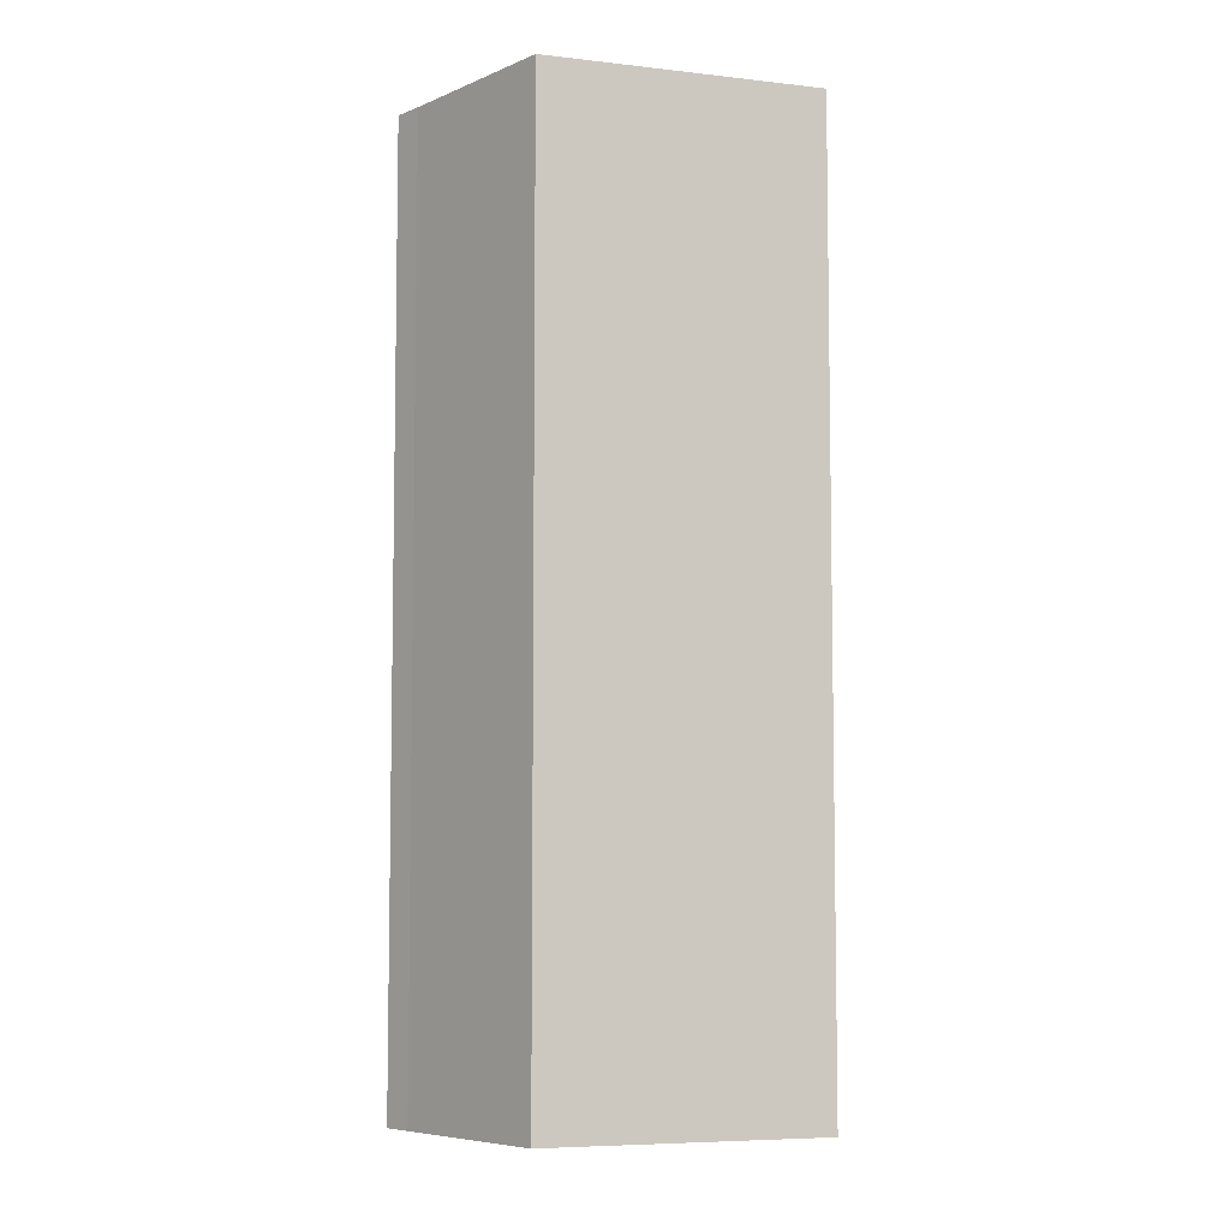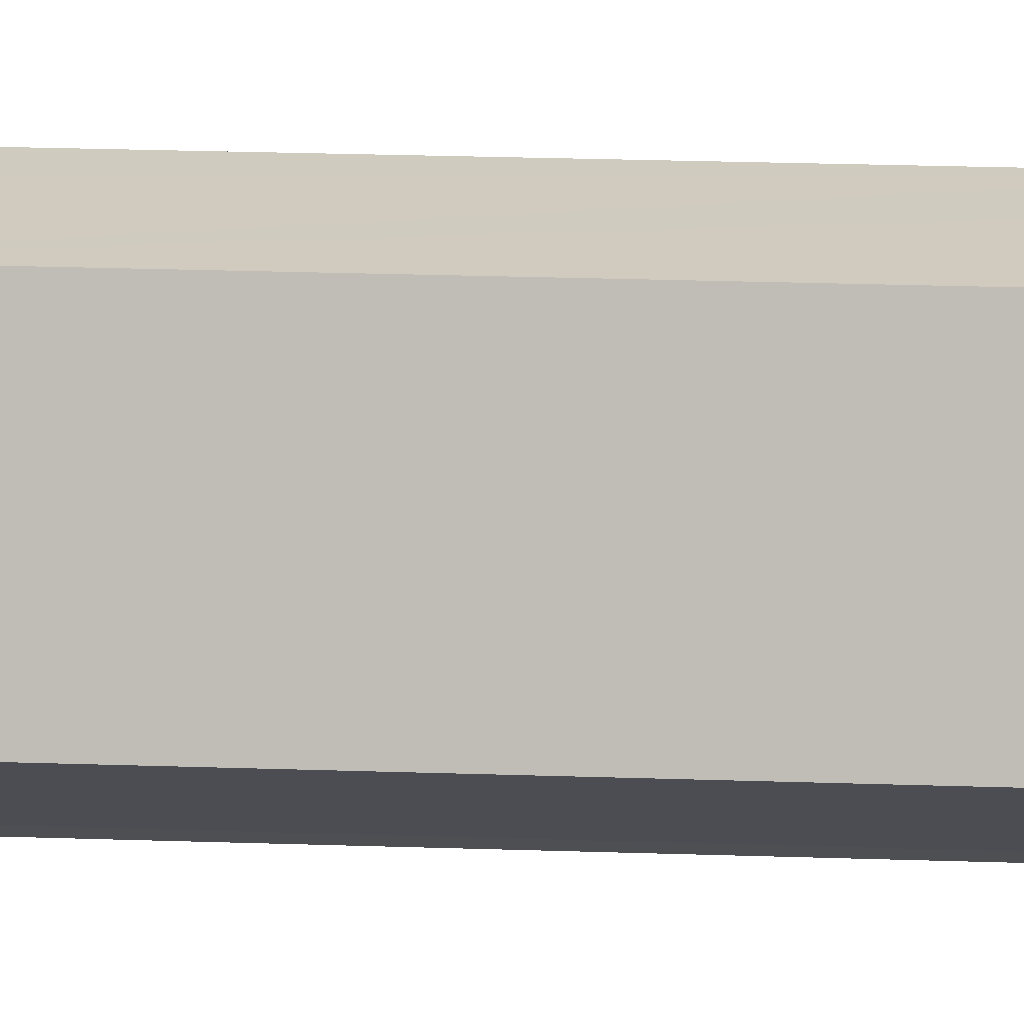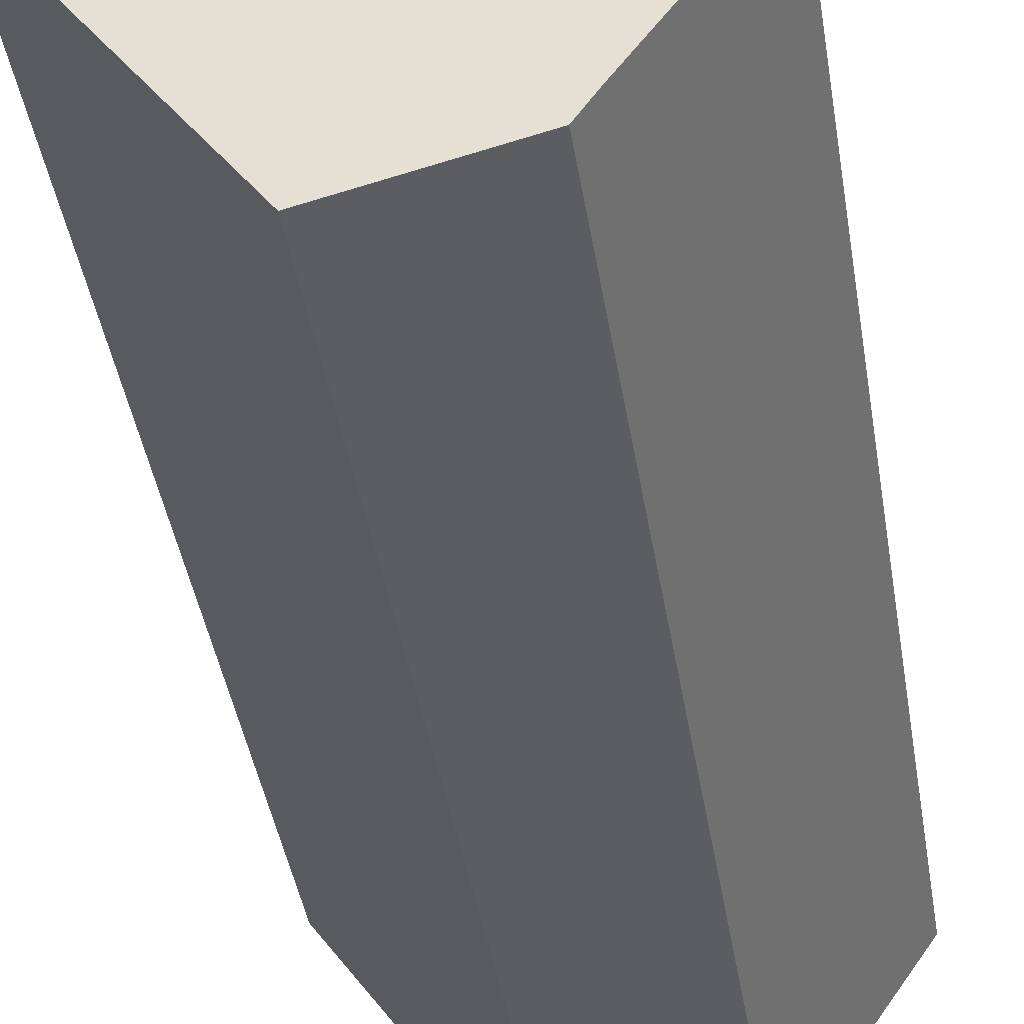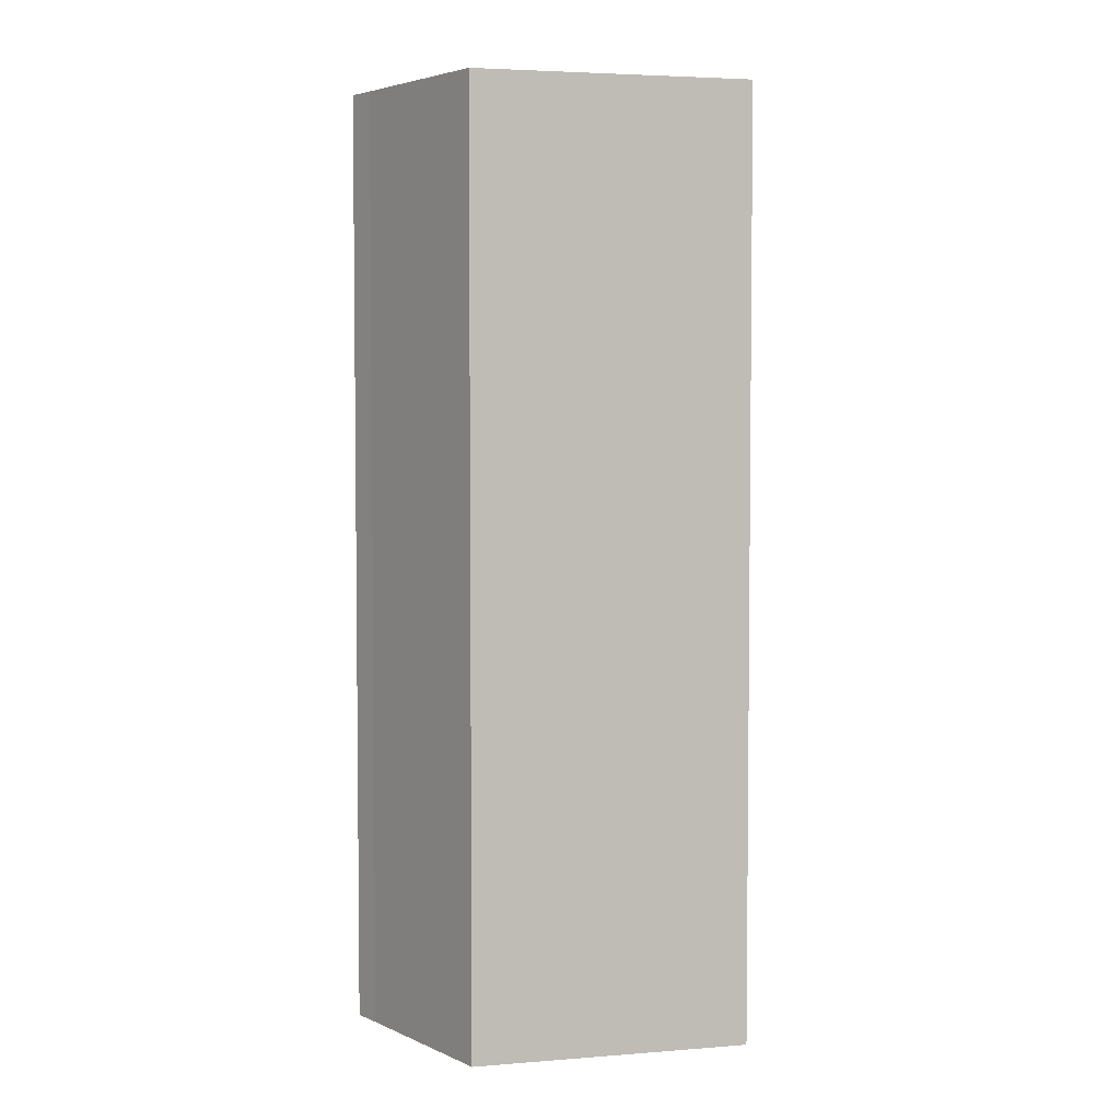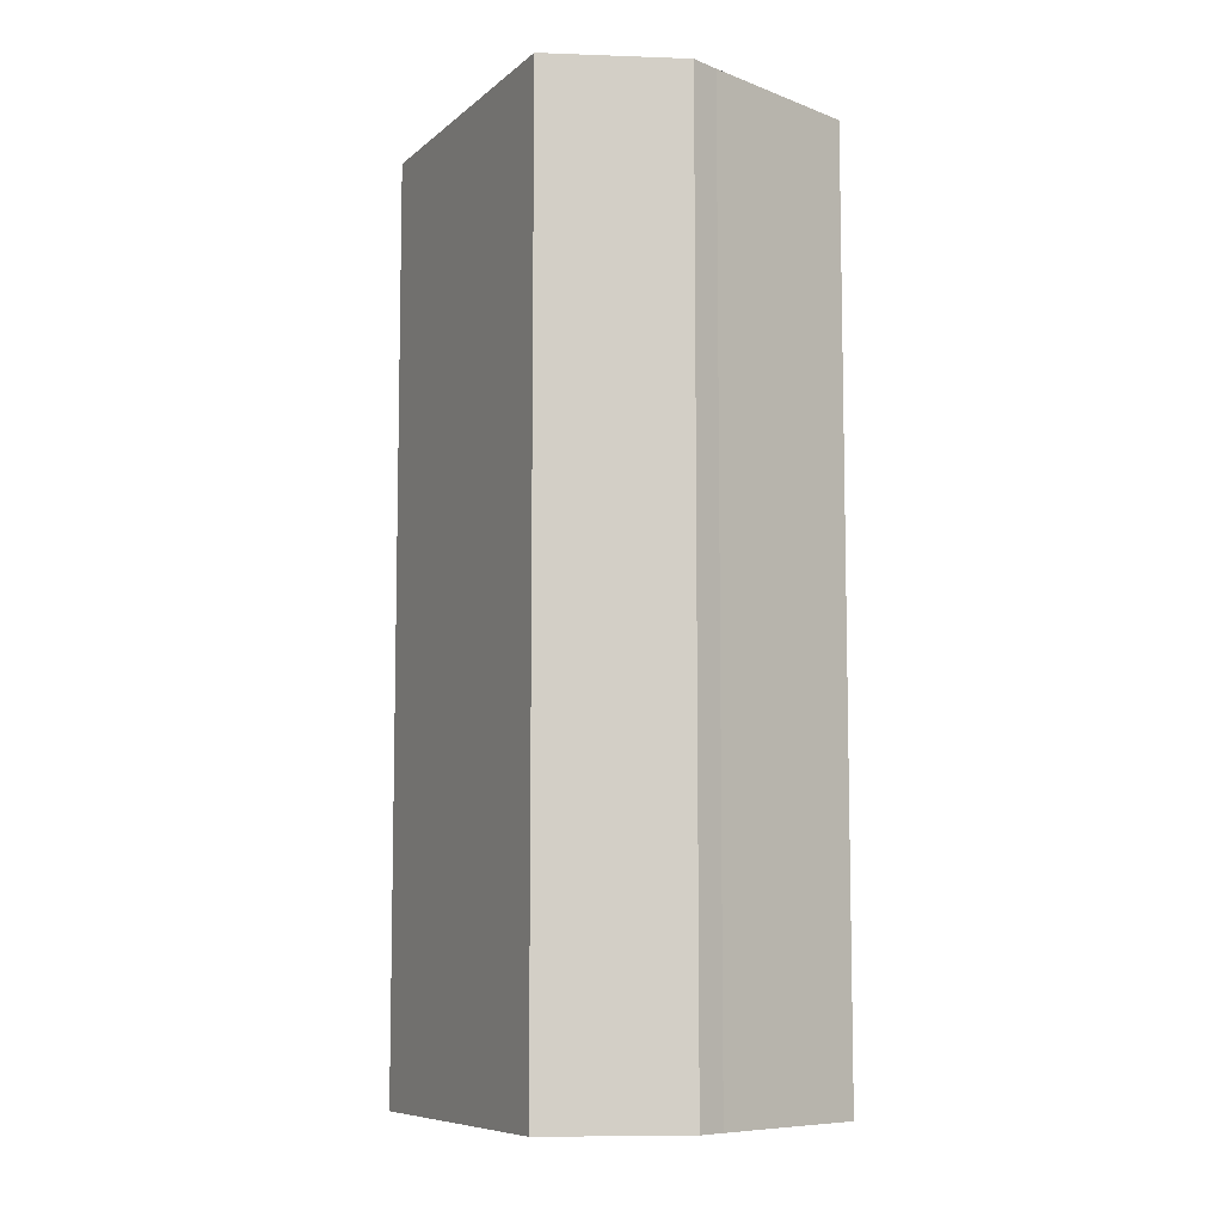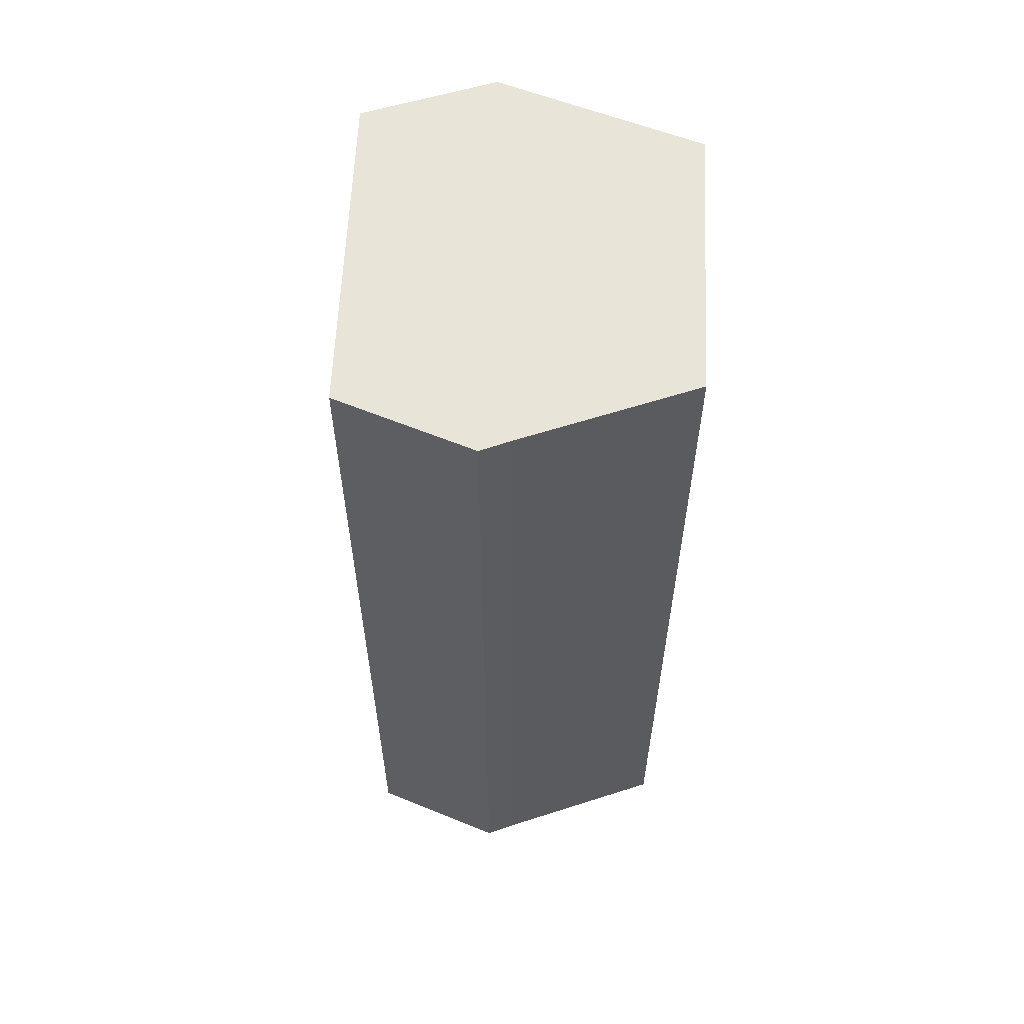
<metadata>
{"format":"obj","ext":"obj","renderer":"f3d","projection":"perspective","resolution":1024,"background":"white","views":[{"elev":-6.7,"azim":-74.0,"up":"+Y"},{"elev":39.0,"azim":-87.9,"up":"+Z"},{"elev":-41.7,"azim":-170.9,"up":"+Z"},{"elev":4.2,"azim":-70.0,"up":"+Y"},{"elev":-8.2,"azim":-171.3,"up":"+Y"},{"elev":60.2,"azim":-142.8,"up":"+Y"}]}
</metadata>
<code>
v  2.838 22.28 -4.153
v  10.54 22.28 1.39
v  6.115 22.28 -4.998
v  2.429 22.28 -3.527
v  0 22.28 1.364e-15
v  3.739 22.28 5.403
v  7.029 22.28 4.486
v  8.611 22.28 4.05
v  8.611 -2.48e-16 4.05
v  10.54 -8.511e-17 1.39
v  7.029 -2.747e-16 4.486
v  3.739 -3.308e-16 5.403
v  6.115 3.06e-16 -4.998
v  2.838 2.543e-16 -4.153
v  2.429 2.16e-16 -3.527
v  0 0 0
g defaultobject
f 1 2 3
f 2 1 4
f 2 4 5
f 2 5 6
f 2 6 7
f 2 7 8
f 9 2 8
f 2 9 10
f 7 9 8
f 9 7 6
f 9 6 11
f 11 6 12
f 10 3 2
f 3 10 13
f 13 1 3
f 1 13 14
f 14 4 1
f 4 14 15
f 15 5 4
f 5 15 16
f 16 6 5
f 6 16 12
f 10 14 13
f 14 10 15
f 15 10 16
f 16 10 12
f 12 10 11
f 11 10 9

</code>
